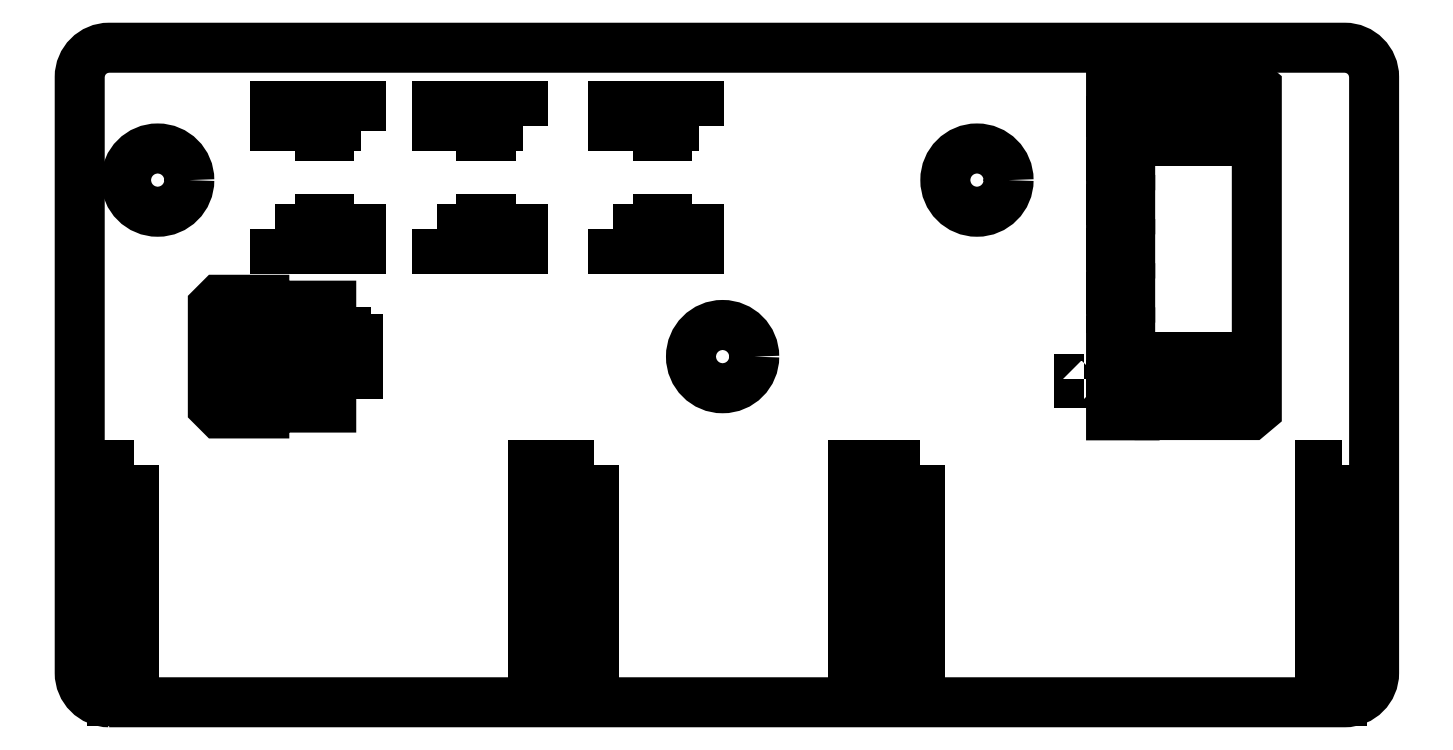
<metadata>
{"format":"dxf","ext":"dxf","renderer":"ezdxf+matplotlib","layout":"modelspace","background":"white","min_lineweight":24,"dpi":150}
</metadata>
<code>
0
SECTION
2
ENTITIES
0
CIRCLE
8
0
10
17
20
-2
30
0
40
2.15
210
0
220
-0
230
1
0
CIRCLE
8
0
10
-0.2925
20
-14
30
0
40
2.15
210
0
220
-0
230
1
0
CIRCLE
8
0
10
-38.7
20
-2
30
0
40
2.15
210
0
220
-0
230
1
0
LWPOLYLINE
8
0
90
8
70
1
43
0
10
-42
20
-37.5
42
-0.4142
10
-44
20
-35.5
10
-44
20
5
42
-0.4142
10
-42
20
7
10
42
20
7
42
-0.4142
10
44
20
5
10
44
20
-35.5
42
-0.4142
10
42
20
-37.5
0
LWPOLYLINE
8
0
90
4
70
1
43
0
10
-11.66
20
-21.4
10
-13.16
20
-21.4
10
-13.16
20
-37.4
10
-11.66
20
-37.4
0
LWPOLYLINE
8
0
90
4
70
1
43
0
10
-40.33
20
-21.4
10
-41.83
20
-21.4
10
-41.83
20
-37.4
10
-40.33
20
-37.4
0
LWPOLYLINE
8
0
90
4
70
1
43
0
10
13.14
20
-21.4
10
11.64
20
-21.4
10
11.64
20
-37.4
10
13.14
20
-37.4
0
LWPOLYLINE
8
0
90
4
70
1
43
0
10
41.81
20
-21.4
10
40.31
20
-21.4
10
40.31
20
-37.4
10
41.81
20
-37.4
0
LWPOLYLINE
8
0
90
4
70
1
43
0
10
10.09
20
-21.4
10
8.585
20
-21.4
10
8.585
20
-37.4
10
10.09
20
-37.4
0
LWPOLYLINE
8
0
90
4
70
1
43
0
10
-9.03
20
-21.4
10
-10.53
20
-21.4
10
-10.53
20
-37.4
10
-9.03
20
-37.4
0
LWPOLYLINE
8
0
90
8
70
1
43
0
10
-19.72
20
-5.331
10
-19.72
20
-6.651
10
-13.88
20
-6.651
10
-13.88
20
-5.331
10
-16.05
20
-5.331
10
-16.05
20
-4.635
10
-16.69
20
-4.635
10
-16.69
20
-5.331
0
LWPOLYLINE
8
0
90
8
70
1
43
0
10
-13.88
20
1.701
10
-13.88
20
3.022
10
-19.72
20
3.022
10
-19.72
20
1.701
10
-16.69
20
1.701
10
-16.69
20
1.005
10
-16.05
20
1.005
10
-16.05
20
1.701
0
LWPOLYLINE
8
0
90
8
70
1
43
0
10
-30.72
20
-5.331
10
-30.72
20
-6.651
10
-24.88
20
-6.651
10
-24.88
20
-5.331
10
-27.05
20
-5.331
10
-27.05
20
-4.635
10
-27.69
20
-4.635
10
-27.69
20
-5.331
0
LINE
8
0
10
-30.72
20
3.022
30
0
11
-24.88
21
3.022
31
0
0
LWPOLYLINE
8
0
90
8
70
1
43
0
10
-24.88
20
1.701
10
-24.88
20
3.022
10
-30.72
20
3.022
10
-30.72
20
1.701
10
-27.69
20
1.701
10
-27.69
20
1.005
10
-27.05
20
1.005
10
-27.05
20
1.701
0
LWPOLYLINE
8
0
90
8
70
1
43
0
10
-7.718
20
-5.331
10
-7.718
20
-6.651
10
-1.876
20
-6.651
10
-1.876
20
-5.331
10
-4.046
20
-5.331
10
-4.046
20
-4.635
10
-4.686
20
-4.635
10
-4.686
20
-5.331
0
LWPOLYLINE
8
0
90
8
70
1
43
0
10
-1.876
20
1.701
10
-1.876
20
3.022
10
-7.718
20
3.022
10
-7.718
20
1.701
10
-4.686
20
1.701
10
-4.686
20
1.005
10
-4.046
20
1.005
10
-4.046
20
1.701
0
LWPOLYLINE
8
0
90
51
70
1
43
0
10
26.12
20
-12.35
10
26.79
20
-12.35
10
27.42
20
-12.35
10
27.42
20
-12.99
10
26.79
20
-12.99
10
26.12
20
-12.99
10
26.12
20
-15.35
10
26.79
20
-15.35
10
27.43
20
-15.35
10
27.43
20
-15.99
10
26.79
20
-15.99
10
26.12
20
-15.99
10
26.12
20
-17.99
10
27.72
20
-17.99
10
27.72
20
-17.97
10
35.59
20
-17.97
10
36.03
20
-17.61
10
36.03
20
4.271
10
35.59
20
4.636
10
27.72
20
4.636
10
26.12
20
4.636
10
26.12
20
2.651
10
26.79
20
2.651
10
27.43
20
2.651
10
27.43
20
2.011
10
26.79
20
2.011
10
26.12
20
2.011
10
26.12
20
-0.3491
10
26.79
20
-0.3491
10
27.42
20
-0.3491
10
27.42
20
-0.9891
10
26.79
20
-0.9891
10
26.12
20
-0.9891
10
26.12
20
-3.349
10
26.79
20
-3.349
10
27.42
20
-3.349
10
27.42
20
-3.989
10
26.79
20
-3.989
10
26.12
20
-3.989
10
26.12
20
-6.349
10
26.79
20
-6.349
10
27.42
20
-6.349
10
27.42
20
-6.989
10
26.79
20
-6.989
10
26.12
20
-6.989
10
26.12
20
-9.349
10
26.79
20
-9.349
10
27.42
20
-9.349
10
27.42
20
-9.989
10
26.79
20
-9.989
10
26.12
20
-9.989
0
LWPOLYLINE
8
0
90
4
70
1
43
0
10
27.42
20
-15.02
10
27.42
20
-14.02
10
34.62
20
-14.02
10
34.62
20
-15.02
0
LWPOLYLINE
8
0
90
4
70
1
43
0
10
34.62
20
1.681
10
34.62
20
0.6809
10
27.42
20
0.6809
10
27.42
20
1.681
0
LWPOLYLINE
8
0
90
4
70
1
43
0
10
24.25
20
-15.53
10
23.97
20
-15.53
10
23.97
20
-15.81
10
24.25
20
-15.81
0
LWPOLYLINE
8
0
90
4
70
1
43
0
10
-26.22
20
-12.67
10
-25.88
20
-12.67
10
-25.88
20
-12.33
10
-26.22
20
-12.33
0
LWPOLYLINE
8
0
90
18
70
1
43
0
10
-26.9
20
-14.48
10
-26.9
20
-13.53
10
-34.1
20
-13.53
10
-34.1
20
-12.53
10
-26.9
20
-12.53
10
-26.9
20
-10.54
10
-31.45
20
-10.54
10
-31.45
20
-10.14
10
-34.51
20
-10.14
10
-34.95
20
-10.58
10
-34.95
20
-17.43
10
-34.51
20
-17.87
10
-31.45
20
-17.87
10
-31.45
20
-17.47
10
-26.9
20
-17.47
10
-26.9
20
-15.48
10
-34.1
20
-15.48
10
-34.1
20
-14.48
0
LINE
8
0
10
-25.05
20
-12.82
30
0
11
-25.05
21
-15.18
31
0
0
ENDSEC
0
EOF

</code>
